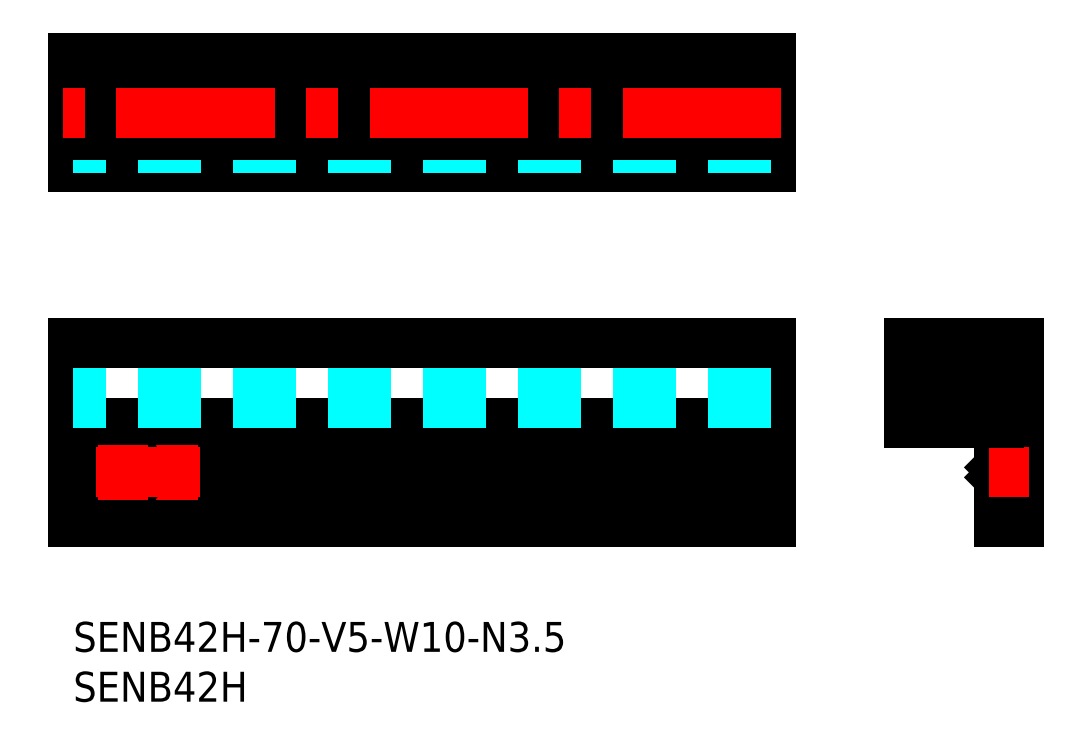
<metadata>
{"format":"dxf","ext":"dxf","renderer":"ezdxf+matplotlib","layout":"modelspace","background":"white","min_lineweight":24,"dpi":150}
</metadata>
<code>
0
SECTION
2
ENTITIES
0
INSERT
8
MSM_CONTINUOUS
2
*U31
10
0
20
0
30
0
0
INSERT
8
MSM_CONTINUOUS
2
*U32
10
0
20
0
30
0
0
LINE
8
MSM_CONTINUOUS
10
70
20
15
30
0
11
11.75
21
15
31
0
0
LINE
8
MSM_CONTINUOUS
10
70
20
10
30
0
11
0
21
10
31
0
0
LINE
8
MSM_CONTINUOUS
10
70
20
14.5
30
0
11
11.68
21
14.5
31
0
0
LINE
8
MSM_CONTINUOUS
10
8.323
20
14.5
30
0
11
6.677
21
14.5
31
0
0
LINE
8
MSM_CONTINUOUS
10
3.323
20
14.5
30
0
11
0
21
14.5
31
0
0
LINE
8
MSM_CONTINUOUS
10
3.25
20
15
30
0
11
0
21
15
31
0
0
LINE
8
MSM_CONTINUOUS
10
70
20
56.6
30
0
11
70
21
45.6
31
0
0
LINE
8
MSM_CONTINUOUS
10
3.323
20
15.5
30
0
11
0
21
15.5
31
0
0
LINE
8
MSM_CONTINUOUS
10
8.323
20
15.5
30
0
11
6.677
21
15.5
31
0
0
LINE
8
MSM_CONTINUOUS
10
70
20
15.5
30
0
11
11.68
21
15.5
31
0
0
LINE
8
MSM_CONTINUOUS
10
0
20
56.6
30
0
11
0
21
45.6
31
0
0
LINE
8
MSM_DASHED
10
92.88
20
13.25
30
0
11
94.88
21
13.25
31
0
0
LINE
8
MSM_DASHED
10
94.88
20
16.75
30
0
11
92.88
21
16.75
31
0
0
LINE
8
MSM_CONTINUOUS
10
92.88
20
15.5
30
0
11
93.38
21
15
31
0
0
LINE
8
MSM_CONTINUOUS
10
94.88
20
10
30
0
11
94.88
21
28
31
0
0
LINE
8
MSM_CONTINUOUS
10
83.88
20
28
30
0
11
87.13
21
28
31
0
0
LINE
8
MSM_CONTINUOUS
10
87.13
20
28
30
0
11
87.13
21
26
31
0
0
LINE
8
MSM_CONTINUOUS
10
87.13
20
26
30
0
11
85.78
21
26
31
0
0
LINE
8
MSM_CONTINUOUS
10
85.78
20
26
30
0
11
85.78
21
22
31
0
0
LINE
8
MSM_CONTINUOUS
10
85.78
20
22
30
0
11
92.98
21
22
31
0
0
LINE
8
MSM_CONTINUOUS
10
92.98
20
22
30
0
11
92.98
21
26
31
0
0
LINE
8
MSM_CONTINUOUS
10
92.98
20
26
30
0
11
91.63
21
26
31
0
0
LINE
8
MSM_CONTINUOUS
10
91.63
20
26
30
0
11
91.63
21
28
31
0
0
LINE
8
MSM_CONTINUOUS
10
91.63
20
28
30
0
11
94.88
21
28
31
0
0
LINE
8
MSM_CONTINUOUS
10
83.88
20
28
30
0
11
83.88
21
20
31
0
0
LINE
8
MSM_CONTINUOUS
10
92.88
20
20
30
0
11
92.88
21
15.5
31
0
0
LINE
8
MSM_CONTINUOUS
10
92.88
20
14.5
30
0
11
92.88
21
10
31
0
0
LINE
8
MSM_CONTINUOUS
10
93.38
20
15
30
0
11
92.88
21
14.5
31
0
0
LINE
8
MSM_CONTINUOUS
10
92.88
20
10
30
0
11
94.88
21
10
31
0
0
LINE
8
MSM_DASHED
10
70
20
55.1
30
0
11
11.75
21
55.1
31
0
0
LINE
8
MSM_DASHED
10
3.25
20
55.1
30
0
11
0
21
55.1
31
0
0
LINE
8
MSM_DASHED
10
8.25
20
55.1
30
0
11
6.75
21
55.1
31
0
0
LINE
8
MSM_CONTINUOUS
10
70
20
20
30
0
11
0
21
20
31
0
0
LINE
8
MSM_CENTER
10
95.88
20
15
30
0
11
91.88
21
15
31
0
0
LINE
8
MSM_DASHED
10
11.75
20
54.6
30
0
11
11.75
21
56.6
31
0
0
LINE
8
MSM_DASHED
10
8.25
20
56.6
30
0
11
8.25
21
54.6
31
0
0
LINE
8
MSM_CENTER
10
10
20
57.6
30
0
11
10
21
53.6
31
0
0
CIRCLE
8
MSM_CONTINUOUS
10
10
20
15
30
0
40
1.75
0
LINE
8
MSM_CENTER
10
10
20
17.75
30
0
11
10
21
12.25
31
0
0
LINE
8
MSM_DASHED
10
6.75
20
54.6
30
0
11
6.75
21
56.6
31
0
0
LINE
8
MSM_DASHED
10
3.25
20
56.6
30
0
11
3.25
21
54.6
31
0
0
LINE
8
MSM_CENTER
10
5
20
57.6
30
0
11
5
21
53.6
31
0
0
CIRCLE
8
MSM_CONTINUOUS
10
5
20
15
30
0
40
1.75
0
LINE
8
MSM_CENTER
10
5
20
17.75
30
0
11
5
21
12.25
31
0
0
LINE
8
MSM_CONTINUOUS
10
92.88
20
20
30
0
11
83.88
21
20
31
0
0
LINE
8
MSM_CONTINUOUS
10
0
20
28
30
0
11
0
21
10
31
0
0
LINE
8
MSM_CONTINUOUS
10
70
20
28
30
0
11
70
21
10
31
0
0
LINE
8
MSM_DASHED
10
70
20
54.6
30
0
11
0
21
54.6
31
0
0
LINE
8
MSM_CONTINUOUS
10
70
20
45.6
30
0
11
0
21
45.6
31
0
0
LINE
8
MSM_DASHED
10
70
20
47.5
30
0
11
0
21
47.5
31
0
0
LINE
8
MSM_DASHED
10
70
20
54.7
30
0
11
0
21
54.7
31
0
0
LINE
8
MSM_CONTINUOUS
10
70
20
48.85
30
0
11
0
21
48.85
31
0
0
LINE
8
MSM_CONTINUOUS
10
70
20
53.35
30
0
11
0
21
53.35
31
0
0
LINE
8
MSM_CONTINUOUS
10
70
20
56.6
30
0
11
0
21
56.6
31
0
0
LINE
8
MSM_DASHED
10
70
20
26
30
0
11
0
21
26
31
0
0
LINE
8
MSM_DASHED
10
70
20
22
30
0
11
0
21
22
31
0
0
LINE
8
MSM_CONTINUOUS
10
70
20
28
30
0
11
0
21
28
31
0
0
LINE
8
MSM_CENTER
10
12.75
20
15
30
0
11
2.25
21
15
31
0
0
LINE
8
MSM_CENTER
10
71
20
51.1
30
0
11
-1
21
51.1
31
0
0
ENDSEC
0
EOF

</code>
